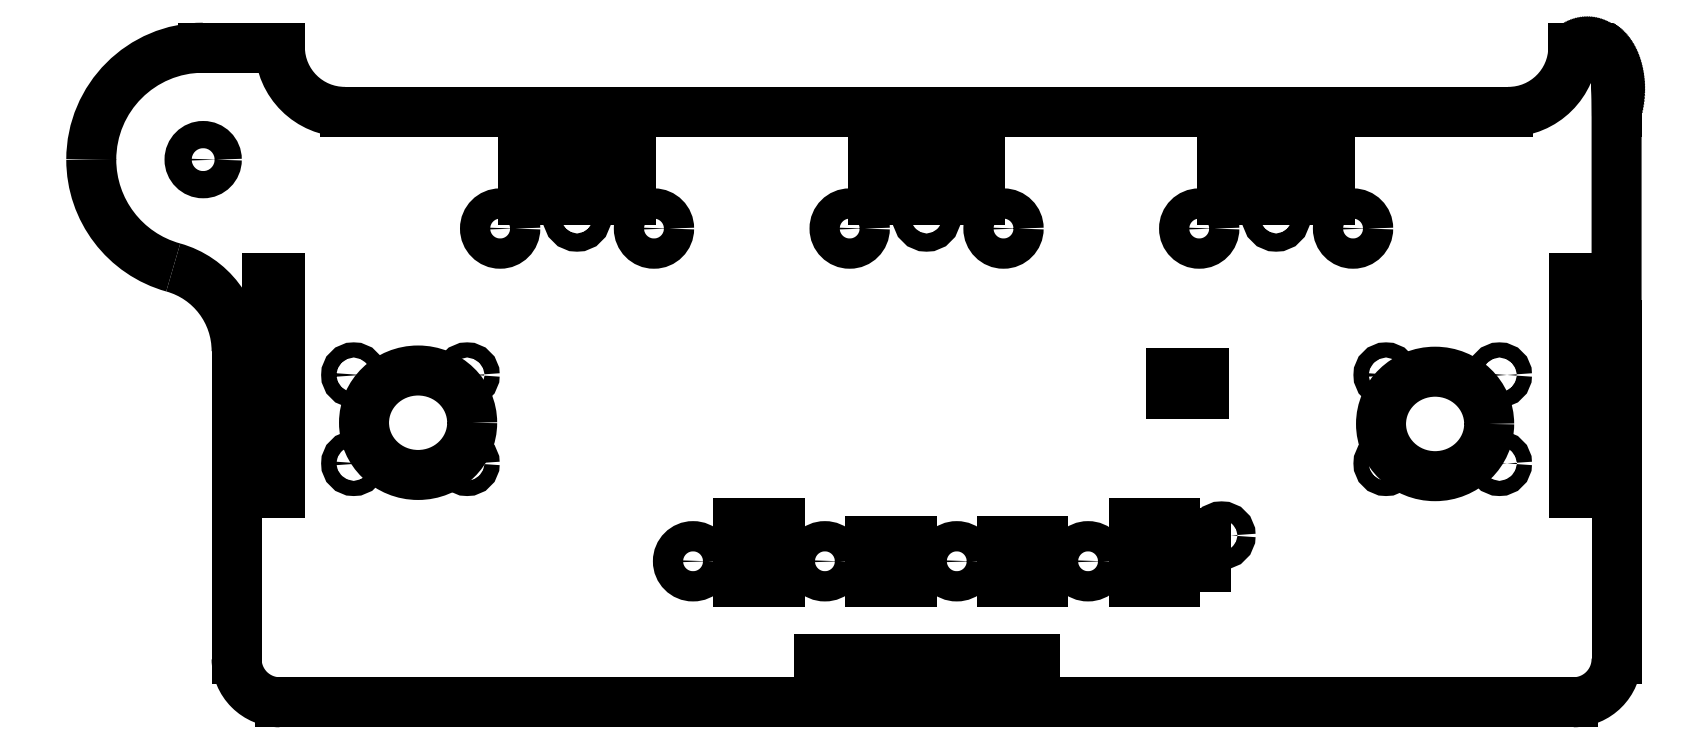
<metadata>
{"format":"dxf","ext":"dxf","renderer":"ezdxf+matplotlib","layout":"modelspace","background":"white","min_lineweight":24,"dpi":150}
</metadata>
<code>
0
SECTION
2
ENTITIES
0
LINE
8
FAB_4$CUT_ALL
10
1067
20
-1449
30
9.085
11
1075
21
-1449
31
9.085
0
LINE
8
FAB_4$CUT_ALL
10
1075
20
-1449
30
9.085
11
1075
21
-1447
31
9.734
0
LINE
8
FAB_4$CUT_ALL
10
1075
20
-1447
30
9.734
11
1067
21
-1447
31
9.734
0
LINE
8
FAB_4$CUT_ALL
10
1067
20
-1447
30
9.734
11
1067
21
-1449
31
9.085
0
LINE
8
FAB_4$CUT_ALL
10
1067
20
-1447
30
9.742
11
1075
21
-1447
31
9.742
0
LINE
8
FAB_4$CUT_ALL
10
1075
20
-1447
30
9.742
11
1075
21
-1444
31
10.39
0
LINE
8
FAB_4$CUT_ALL
10
1075
20
-1444
30
10.39
11
1067
21
-1444
31
10.39
0
LINE
8
FAB_4$CUT_ALL
10
1067
20
-1444
30
10.39
11
1067
21
-1447
31
9.742
0
CIRCLE
8
FAB_4$CUT_ALL
10
892.9
20
-1404
30
383.8
40
12.5
210
0
220
-0.2588
230
0.9659
0
CIRCLE
8
FAB_4$CUT_ALL
10
1128
20
-1404
30
383.8
40
12.5
210
0
220
-0.2588
230
0.9659
0
LINE
8
FAB_4$CUT_ALL
10
858
20
-1447
30
0
11
858
21
-1422
31
0
0
LINE
8
FAB_4$CUT_ALL
10
858
20
-1422
30
0
11
860.9
21
-1422
31
0
0
LINE
8
FAB_4$CUT_ALL
10
860.9
20
-1422
30
0
11
860.9
21
-1472
31
0
0
LINE
8
FAB_4$CUT_ALL
10
860.9
20
-1472
30
0
11
858
21
-1472
31
0
0
LINE
8
FAB_4$CUT_ALL
10
858
20
-1472
30
0
11
858
21
-1447
31
0
0
LINE
8
FAB_4$CUT_ALL
10
1163
20
-1447
30
0
11
1163
21
-1472
31
0
0
LINE
8
FAB_4$CUT_ALL
10
1163
20
-1472
30
0
11
1160
21
-1472
31
0
0
LINE
8
FAB_4$CUT_ALL
10
1160
20
-1472
30
0
11
1160
21
-1422
31
0
0
LINE
8
FAB_4$CUT_ALL
10
1160
20
-1422
30
0
11
1163
21
-1422
31
0
0
LINE
8
FAB_4$CUT_ALL
10
1163
20
-1422
30
0
11
1163
21
-1447
31
0
0
LINE
8
FAB_4$CUT_ALL
10
1010
20
-1513
30
0
11
985.5
21
-1513
31
0
0
LINE
8
FAB_4$CUT_ALL
10
985.5
20
-1513
30
0
11
985.5
21
-1510
31
0
0
LINE
8
FAB_4$CUT_ALL
10
985.5
20
-1510
30
0
11
1035
21
-1510
31
0
0
LINE
8
FAB_4$CUT_ALL
10
1035
20
-1510
30
0
11
1035
21
-1513
31
0
0
LINE
8
FAB_4$CUT_ALL
10
1035
20
-1513
30
0
11
1010
21
-1513
31
0
0
ARC
8
FAB_4$CUT_ALL
10
1160
20
-1510
30
0
40
10
50
270
51
360
0
LINE
8
FAB_4$CUT_ALL
10
1170
20
-1433
30
0
11
1170
21
-1510
31
0
0
LINE
8
FAB_4$CUT_ALL
10
1160
20
-1520
30
0
11
1010
21
-1520
31
0
0
ARC
8
FAB_4$CUT_ALL
10
861
20
-1510
30
0
40
10
50
180
51
270
0
LINE
8
FAB_4$CUT_ALL
10
1010
20
-1520
30
0
11
861
21
-1520
31
0
0
LINE
8
FAB_4$CUT_ALL
10
851
20
-1510
30
0
11
851
21
-1439
31
0
0
ARC
8
FAB_4$CUT_ALL
10
831
20
-1439
30
0
40
20
50
1.954e-12
51
74.49
0
LINE
8
FAB_4$CUT_ALL
10
1170
20
-1384
30
0
11
1170
21
-1433
31
0
0
LINE
8
FAB_4$CUT_ALL
10
1170
20
-1379
30
0
11
1170
21
-1384
31
0
0
LINE
8
FAB_4$CUT_ALL
10
1163
20
-1369
30
0
11
1164
21
-1369
31
0
0
LINE
8
FAB_4$CUT_ALL
10
1164
20
-1369
30
0
11
1164
21
-1369
31
0
0
LINE
8
FAB_4$CUT_ALL
10
1164
20
-1369
30
0
11
1164
21
-1369
31
0
0
LINE
8
FAB_4$CUT_ALL
10
1164
20
-1369
30
0
11
1164
21
-1369
31
0
0
LINE
8
FAB_4$CUT_ALL
10
1164
20
-1369
30
0
11
1164
21
-1369
31
0
0
LINE
8
FAB_4$CUT_ALL
10
1164
20
-1369
30
0
11
1164
21
-1369
31
0
0
LINE
8
FAB_4$CUT_ALL
10
1164
20
-1369
30
0
11
1165
21
-1369
31
0
0
LINE
8
FAB_4$CUT_ALL
10
1165
20
-1369
30
0
11
1165
21
-1369
31
0
0
LINE
8
FAB_4$CUT_ALL
10
1165
20
-1369
30
0
11
1165
21
-1369
31
0
0
LINE
8
FAB_4$CUT_ALL
10
1165
20
-1369
30
0
11
1165
21
-1369
31
0
0
LINE
8
FAB_4$CUT_ALL
10
1165
20
-1369
30
0
11
1165
21
-1369
31
0
0
LINE
8
FAB_4$CUT_ALL
10
1165
20
-1369
30
0
11
1165
21
-1369
31
0
0
LINE
8
FAB_4$CUT_ALL
10
1165
20
-1369
30
0
11
1165
21
-1369
31
0
0
LINE
8
FAB_4$CUT_ALL
10
1165
20
-1369
30
0
11
1166
21
-1369
31
0
0
LINE
8
FAB_4$CUT_ALL
10
1166
20
-1369
30
0
11
1166
21
-1370
31
0
0
LINE
8
FAB_4$CUT_ALL
10
1166
20
-1370
30
0
11
1166
21
-1370
31
0
0
LINE
8
FAB_4$CUT_ALL
10
1166
20
-1370
30
0
11
1166
21
-1370
31
0
0
LINE
8
FAB_4$CUT_ALL
10
1166
20
-1370
30
0
11
1166
21
-1370
31
0
0
LINE
8
FAB_4$CUT_ALL
10
1166
20
-1370
30
0
11
1166
21
-1370
31
0
0
LINE
8
FAB_4$CUT_ALL
10
1166
20
-1370
30
0
11
1166
21
-1370
31
0
0
LINE
8
FAB_4$CUT_ALL
10
1166
20
-1370
30
0
11
1167
21
-1370
31
0
0
LINE
8
FAB_4$CUT_ALL
10
1167
20
-1370
30
0
11
1167
21
-1370
31
0
0
LINE
8
FAB_4$CUT_ALL
10
1167
20
-1370
30
0
11
1167
21
-1370
31
0
0
LINE
8
FAB_4$CUT_ALL
10
1167
20
-1370
30
0
11
1167
21
-1371
31
0
0
LINE
8
FAB_4$CUT_ALL
10
1167
20
-1371
30
0
11
1167
21
-1371
31
0
0
LINE
8
FAB_4$CUT_ALL
10
1167
20
-1371
30
0
11
1167
21
-1371
31
0
0
LINE
8
FAB_4$CUT_ALL
10
1167
20
-1371
30
0
11
1167
21
-1371
31
0
0
LINE
8
FAB_4$CUT_ALL
10
1167
20
-1371
30
0
11
1168
21
-1371
31
0
0
LINE
8
FAB_4$CUT_ALL
10
1168
20
-1371
30
0
11
1168
21
-1371
31
0
0
LINE
8
FAB_4$CUT_ALL
10
1168
20
-1371
30
0
11
1168
21
-1372
31
0
0
LINE
8
FAB_4$CUT_ALL
10
1168
20
-1372
30
0
11
1168
21
-1372
31
0
0
LINE
8
FAB_4$CUT_ALL
10
1168
20
-1372
30
0
11
1168
21
-1372
31
0
0
LINE
8
FAB_4$CUT_ALL
10
1168
20
-1372
30
0
11
1168
21
-1372
31
0
0
LINE
8
FAB_4$CUT_ALL
10
1168
20
-1372
30
0
11
1168
21
-1372
31
0
0
LINE
8
FAB_4$CUT_ALL
10
1168
20
-1372
30
0
11
1168
21
-1372
31
0
0
LINE
8
FAB_4$CUT_ALL
10
1168
20
-1372
30
0
11
1169
21
-1373
31
0
0
LINE
8
FAB_4$CUT_ALL
10
1169
20
-1373
30
0
11
1169
21
-1373
31
0
0
LINE
8
FAB_4$CUT_ALL
10
1169
20
-1373
30
0
11
1169
21
-1373
31
0
0
LINE
8
FAB_4$CUT_ALL
10
1169
20
-1373
30
0
11
1169
21
-1373
31
0
0
LINE
8
FAB_4$CUT_ALL
10
1169
20
-1373
30
0
11
1169
21
-1373
31
0
0
LINE
8
FAB_4$CUT_ALL
10
1169
20
-1373
30
0
11
1169
21
-1374
31
0
0
LINE
8
FAB_4$CUT_ALL
10
1169
20
-1374
30
0
11
1169
21
-1374
31
0
0
LINE
8
FAB_4$CUT_ALL
10
1169
20
-1374
30
0
11
1169
21
-1374
31
0
0
LINE
8
FAB_4$CUT_ALL
10
1169
20
-1374
30
0
11
1169
21
-1374
31
0
0
LINE
8
FAB_4$CUT_ALL
10
1169
20
-1374
30
0
11
1169
21
-1375
31
0
0
LINE
8
FAB_4$CUT_ALL
10
1169
20
-1375
30
0
11
1169
21
-1375
31
0
0
LINE
8
FAB_4$CUT_ALL
10
1169
20
-1375
30
0
11
1169
21
-1375
31
0
0
LINE
8
FAB_4$CUT_ALL
10
1169
20
-1375
30
0
11
1170
21
-1375
31
0
0
LINE
8
FAB_4$CUT_ALL
10
1170
20
-1375
30
0
11
1170
21
-1376
31
0
0
LINE
8
FAB_4$CUT_ALL
10
1170
20
-1376
30
0
11
1170
21
-1376
31
0
0
LINE
8
FAB_4$CUT_ALL
10
1170
20
-1376
30
0
11
1170
21
-1377
31
0
0
LINE
8
FAB_4$CUT_ALL
10
1170
20
-1377
30
0
11
1170
21
-1377
31
0
0
LINE
8
FAB_4$CUT_ALL
10
1170
20
-1377
30
0
11
1170
21
-1378
31
0
0
LINE
8
FAB_4$CUT_ALL
10
1170
20
-1378
30
0
11
1170
21
-1378
31
0
0
LINE
8
FAB_4$CUT_ALL
10
1170
20
-1378
30
0
11
1170
21
-1378
31
0
0
LINE
8
FAB_4$CUT_ALL
10
1170
20
-1378
30
0
11
1170
21
-1379
31
0
0
LINE
8
FAB_4$CUT_ALL
10
1160
20
-1369
30
0
11
1163
21
-1369
31
0
0
ARC
8
FAB_4$CUT_ALL
10
1145
20
-1369
30
0
40
15
50
270
51
359.4
0
LINE
8
FAB_4$CUT_ALL
10
1010
20
-1384
30
0
11
1145
21
-1384
31
0
0
LINE
8
FAB_4$CUT_ALL
10
876
20
-1384
30
0
11
1010
21
-1384
31
0
0
ARC
8
FAB_4$CUT_ALL
10
876
20
-1369
30
0
40
15
50
180.6
51
270
0
LINE
8
FAB_4$CUT_ALL
10
843.3
20
-1369
30
0
11
861
21
-1369
31
0
0
ARC
8
FAB_4$CUT_ALL
10
843.3
20
-1395
30
0
40
25.87
50
90
51
180
0
ARC
8
FAB_4$CUT_ALL
10
843.3
20
-1395
30
0
40
25.87
50
180
51
254.5
0
CIRCLE
8
FAB_4$CUT_ALL
10
843.3
20
-1395
30
0
40
3.15
0
LINE
8
FAB_4$CUT_ALL
10
1070
20
-1489
30
0
11
1075
21
-1489
31
0
0
LINE
8
FAB_4$CUT_ALL
10
1075
20
-1489
30
0
11
1075
21
-1481
31
0
0
LINE
8
FAB_4$CUT_ALL
10
1075
20
-1481
30
0
11
1070
21
-1481
31
0
0
LINE
8
FAB_4$CUT_ALL
10
1070
20
-1481
30
0
11
1070
21
-1489
31
0
0
CIRCLE
8
FAB_4$CUT_ALL
10
1143
20
-1445
30
0
40
1.75
0
CIRCLE
8
FAB_4$CUT_ALL
10
1143
20
-1465
30
0
40
1.75
0
CIRCLE
8
FAB_4$CUT_ALL
10
878.1
20
-1465
30
0
40
1.75
0
CIRCLE
8
FAB_4$CUT_ALL
10
878.1
20
-1445
30
0
40
1.75
0
LINE
8
FAB_4$CUT_ALL
10
1094
20
-1404
30
0
11
1104
21
-1404
31
0
0
LINE
8
FAB_4$CUT_ALL
10
1104
20
-1404
30
0
11
1104
21
-1395
31
0
0
LINE
8
FAB_4$CUT_ALL
10
1104
20
-1395
30
0
11
1094
21
-1395
31
0
0
LINE
8
FAB_4$CUT_ALL
10
1094
20
-1395
30
0
11
1094
21
-1404
31
0
0
LINE
8
FAB_4$CUT_ALL
10
1079
20
-1404
30
0
11
1088
21
-1404
31
0
0
LINE
8
FAB_4$CUT_ALL
10
1088
20
-1404
30
0
11
1088
21
-1395
31
0
0
LINE
8
FAB_4$CUT_ALL
10
1088
20
-1395
30
0
11
1079
21
-1395
31
0
0
LINE
8
FAB_4$CUT_ALL
10
1079
20
-1395
30
0
11
1079
21
-1404
31
0
0
CIRCLE
8
FAB_4$CUT_ALL
10
1091
20
-1408
30
0
40
2.095
0
CIRCLE
8
FAB_4$CUT_ALL
10
1109
20
-1411
30
0
40
3.5
0
CIRCLE
8
FAB_4$CUT_ALL
10
1074
20
-1411
30
0
40
3.5
0
LINE
8
FAB_4$CUT_ALL
10
932.5
20
-1404
30
0
11
942.1
21
-1404
31
0
0
LINE
8
FAB_4$CUT_ALL
10
942.1
20
-1404
30
0
11
942.1
21
-1395
31
0
0
LINE
8
FAB_4$CUT_ALL
10
942.1
20
-1395
30
0
11
932.5
21
-1395
31
0
0
LINE
8
FAB_4$CUT_ALL
10
932.5
20
-1395
30
0
11
932.5
21
-1404
31
0
0
LINE
8
FAB_4$CUT_ALL
10
917.3
20
-1404
30
0
11
926.9
21
-1404
31
0
0
LINE
8
FAB_4$CUT_ALL
10
926.9
20
-1404
30
0
11
926.9
21
-1395
31
0
0
LINE
8
FAB_4$CUT_ALL
10
926.9
20
-1395
30
0
11
917.3
21
-1395
31
0
0
LINE
8
FAB_4$CUT_ALL
10
917.3
20
-1395
30
0
11
917.3
21
-1404
31
0
0
CIRCLE
8
FAB_4$CUT_ALL
10
929.7
20
-1408
30
0
40
2.095
0
CIRCLE
8
FAB_4$CUT_ALL
10
947.5
20
-1411
30
0
40
3.5
0
CIRCLE
8
FAB_4$CUT_ALL
10
911.9
20
-1411
30
0
40
3.5
0
CIRCLE
8
FAB_4$CUT_ALL
10
956.5
20
-1488
30
0
40
3.5
0
CIRCLE
8
FAB_4$CUT_ALL
10
987
20
-1488
30
0
40
3.5
0
CIRCLE
8
FAB_4$CUT_ALL
10
1017
20
-1488
30
0
40
3.5
0
CIRCLE
8
FAB_4$CUT_ALL
10
1048
20
-1488
30
0
40
3.5
0
LINE
8
FAB_4$CUT_ALL
10
966.9
20
-1492
30
0
11
976.5
21
-1492
31
0
0
LINE
8
FAB_4$CUT_ALL
10
976.5
20
-1492
30
0
11
976.5
21
-1483
31
0
0
LINE
8
FAB_4$CUT_ALL
10
976.5
20
-1483
30
0
11
966.9
21
-1483
31
0
0
LINE
8
FAB_4$CUT_ALL
10
966.9
20
-1483
30
0
11
966.9
21
-1492
31
0
0
LINE
8
FAB_4$CUT_ALL
10
997.4
20
-1492
30
0
11
1007
21
-1492
31
0
0
LINE
8
FAB_4$CUT_ALL
10
1007
20
-1492
30
0
11
1007
21
-1483
31
0
0
LINE
8
FAB_4$CUT_ALL
10
1007
20
-1483
30
0
11
997.4
21
-1483
31
0
0
LINE
8
FAB_4$CUT_ALL
10
997.4
20
-1483
30
0
11
997.4
21
-1492
31
0
0
LINE
8
FAB_4$CUT_ALL
10
1028
20
-1492
30
0
11
1037
21
-1492
31
0
0
LINE
8
FAB_4$CUT_ALL
10
1037
20
-1492
30
0
11
1037
21
-1483
31
0
0
LINE
8
FAB_4$CUT_ALL
10
1037
20
-1483
30
0
11
1028
21
-1483
31
0
0
LINE
8
FAB_4$CUT_ALL
10
1028
20
-1483
30
0
11
1028
21
-1492
31
0
0
LINE
8
FAB_4$CUT_ALL
10
1058
20
-1492
30
0
11
1068
21
-1492
31
0
0
LINE
8
FAB_4$CUT_ALL
10
1068
20
-1492
30
0
11
1068
21
-1483
31
0
0
LINE
8
FAB_4$CUT_ALL
10
1068
20
-1483
30
0
11
1058
21
-1483
31
0
0
LINE
8
FAB_4$CUT_ALL
10
1058
20
-1483
30
0
11
1058
21
-1492
31
0
0
CIRCLE
8
FAB_4$CUT_ALL
10
992.7
20
-1411
30
0
40
3.5
0
CIRCLE
8
FAB_4$CUT_ALL
10
1028
20
-1411
30
0
40
3.5
0
CIRCLE
8
FAB_4$CUT_ALL
10
1010
20
-1408
30
0
40
2.095
0
LINE
8
FAB_4$CUT_ALL
10
998.1
20
-1404
30
0
11
1008
21
-1404
31
0
0
LINE
8
FAB_4$CUT_ALL
10
1008
20
-1404
30
0
11
1008
21
-1395
31
0
0
LINE
8
FAB_4$CUT_ALL
10
1008
20
-1395
30
0
11
998.1
21
-1395
31
0
0
LINE
8
FAB_4$CUT_ALL
10
998.1
20
-1395
30
0
11
998.1
21
-1404
31
0
0
LINE
8
FAB_4$CUT_ALL
10
1013
20
-1404
30
0
11
1023
21
-1404
31
0
0
LINE
8
FAB_4$CUT_ALL
10
1023
20
-1404
30
0
11
1023
21
-1395
31
0
0
LINE
8
FAB_4$CUT_ALL
10
1023
20
-1395
30
0
11
1013
21
-1395
31
0
0
LINE
8
FAB_4$CUT_ALL
10
1013
20
-1395
30
0
11
1013
21
-1404
31
0
0
CIRCLE
8
FAB_4$CUT_ALL
10
1079
20
-1482
30
0
40
2.095
0
LINE
8
FAB_4$CUT_ALL
10
966.9
20
-1482
30
0
11
976.5
21
-1482
31
0
0
LINE
8
FAB_4$CUT_ALL
10
976.5
20
-1482
30
0
11
976.5
21
-1479
31
0
0
LINE
8
FAB_4$CUT_ALL
10
976.5
20
-1479
30
0
11
966.9
21
-1479
31
0
0
LINE
8
FAB_4$CUT_ALL
10
966.9
20
-1479
30
0
11
966.9
21
-1482
31
0
0
LINE
8
FAB_4$CUT_ALL
10
1058
20
-1482
30
0
11
1068
21
-1482
31
0
0
LINE
8
FAB_4$CUT_ALL
10
1068
20
-1482
30
0
11
1068
21
-1479
31
0
0
LINE
8
FAB_4$CUT_ALL
10
1068
20
-1479
30
0
11
1058
21
-1479
31
0
0
LINE
8
FAB_4$CUT_ALL
10
1058
20
-1479
30
0
11
1058
21
-1482
31
0
0
CIRCLE
8
FAB_4$CUT_ALL
10
1117
20
-1465
30
0
40
1.75
0
CIRCLE
8
FAB_4$CUT_ALL
10
1117
20
-1445
30
0
40
1.75
0
CIRCLE
8
FAB_4$CUT_ALL
10
904.3
20
-1445
30
0
40
1.75
0
CIRCLE
8
FAB_4$CUT_ALL
10
904.3
20
-1465
30
0
40
1.75
0
ENDSEC
0
EOF

</code>
